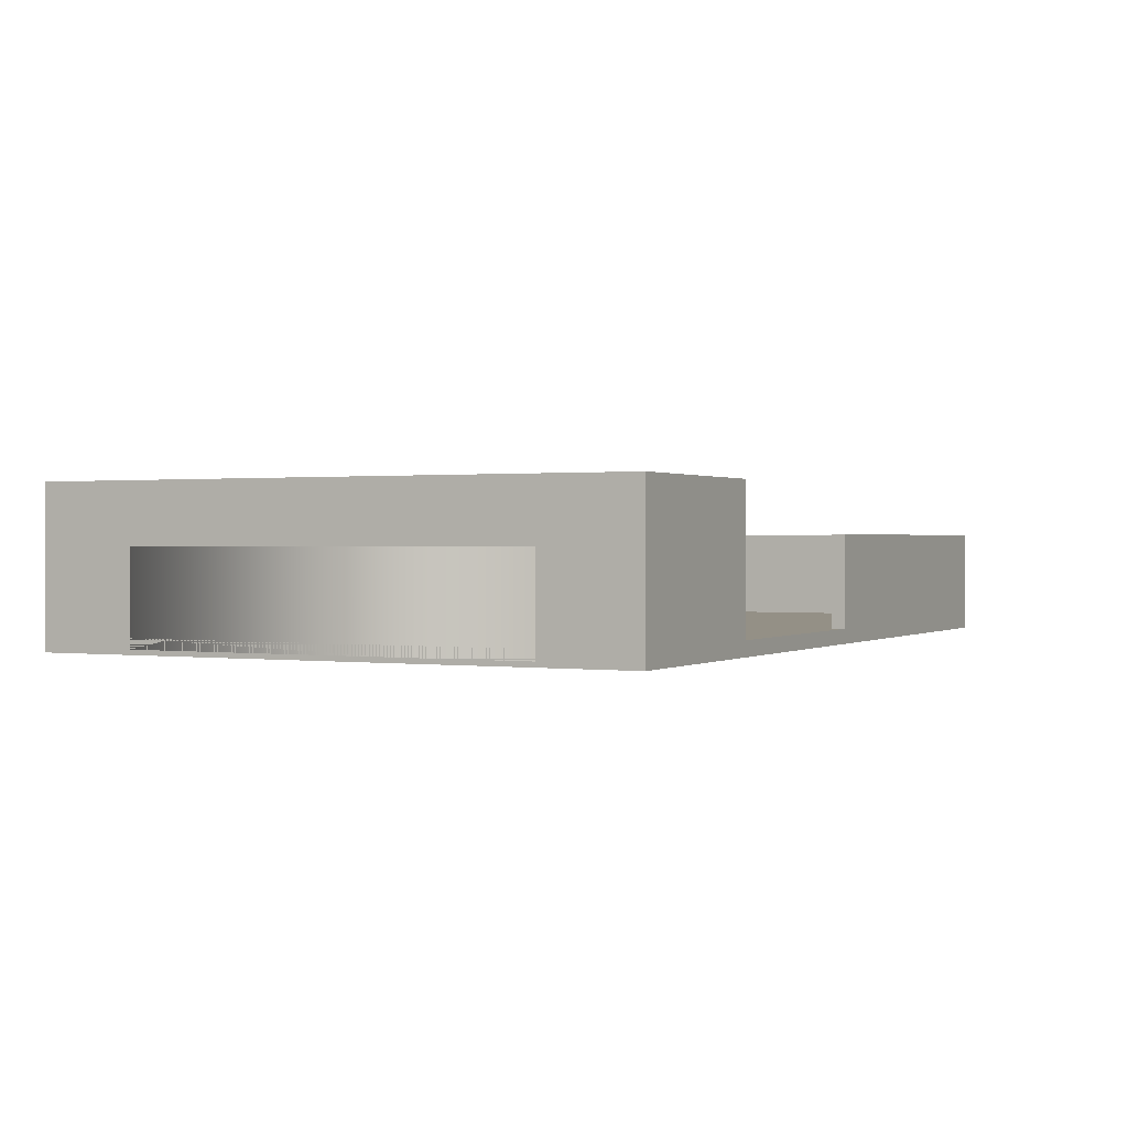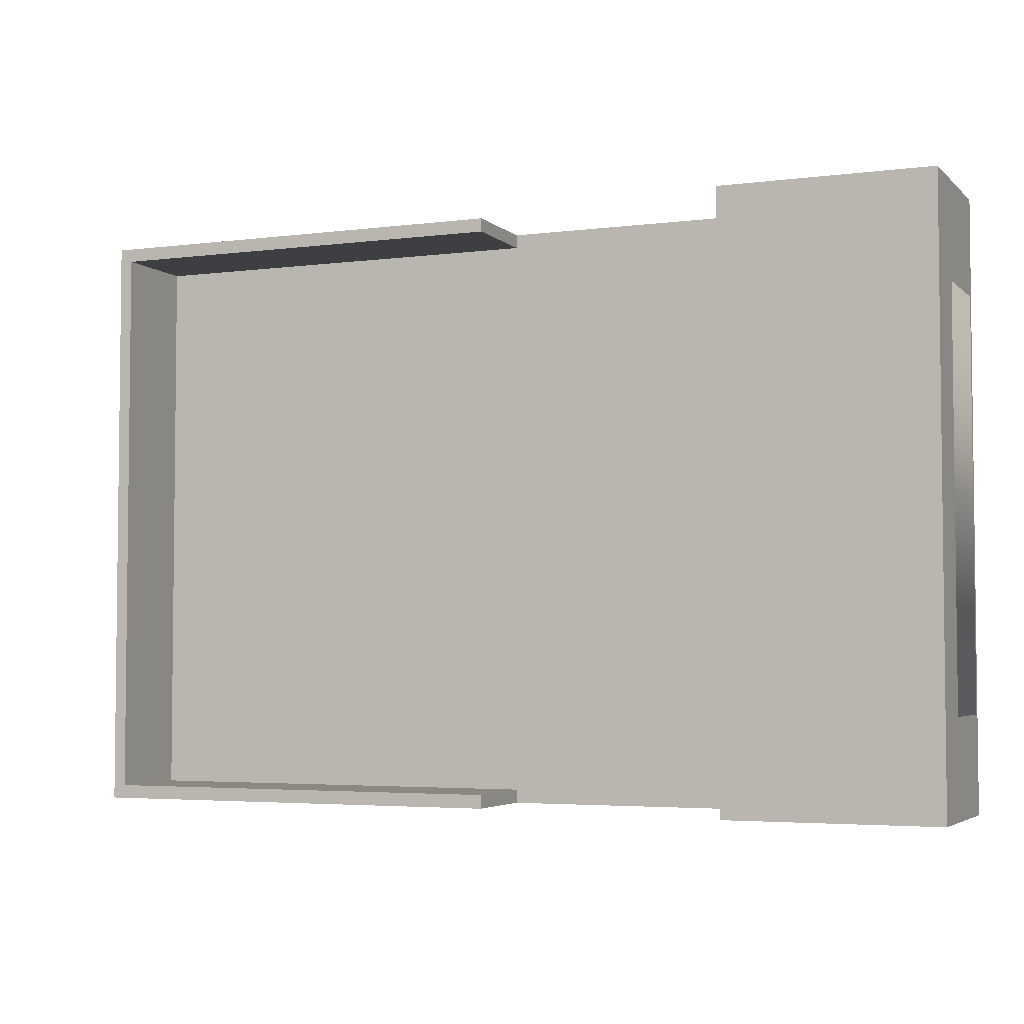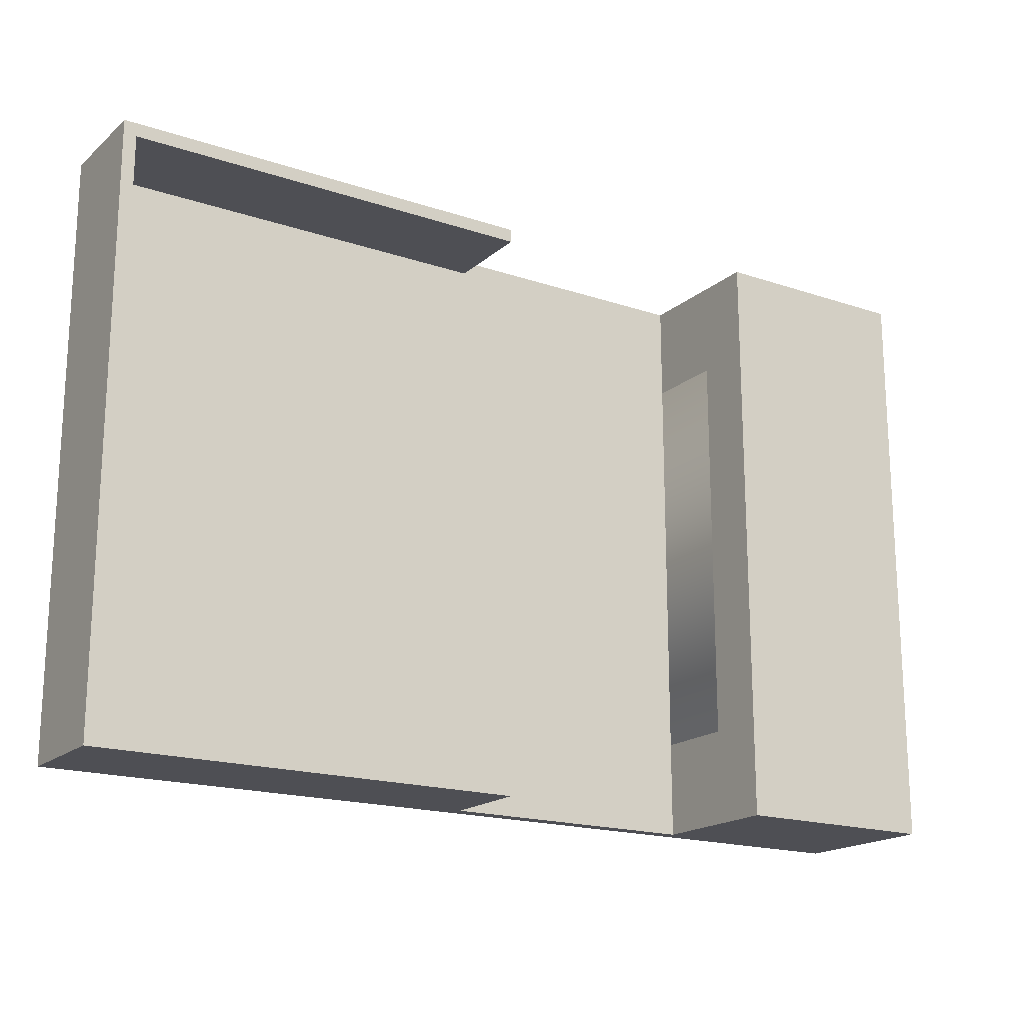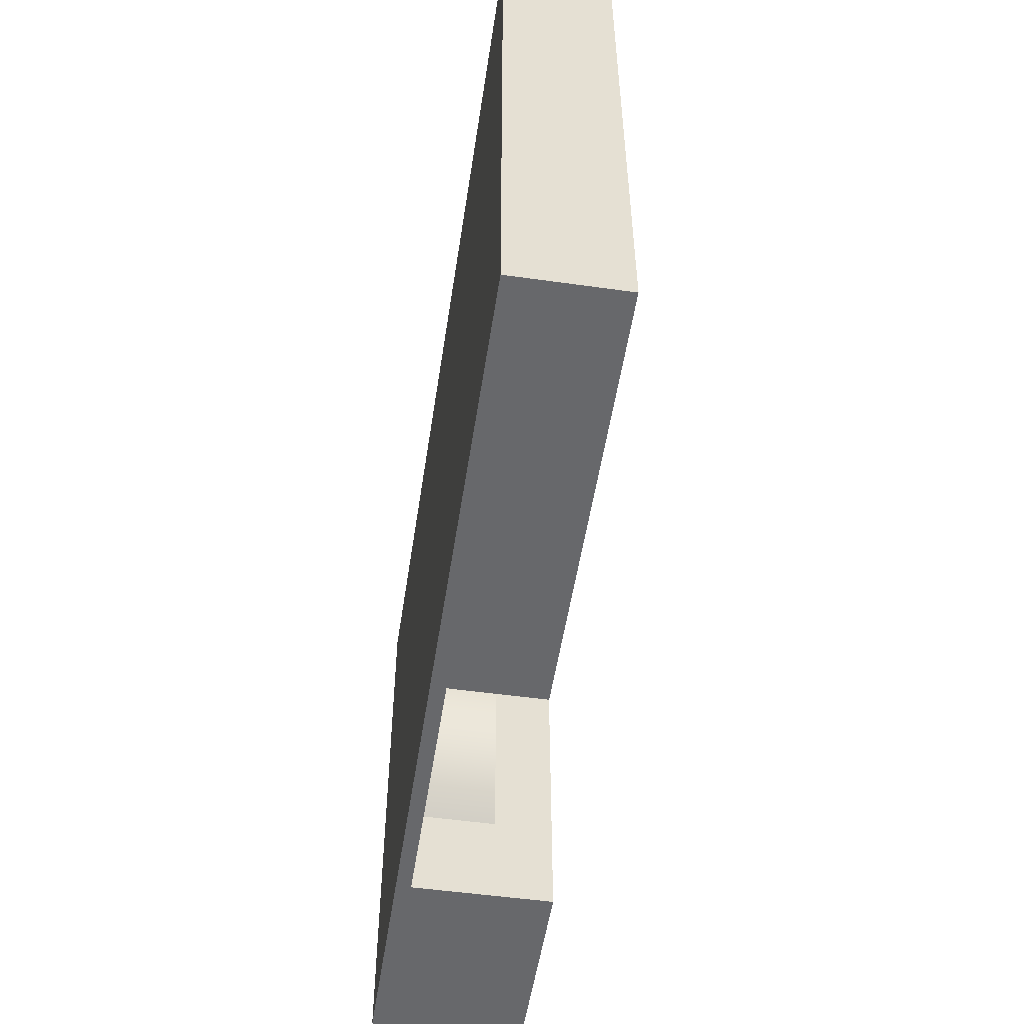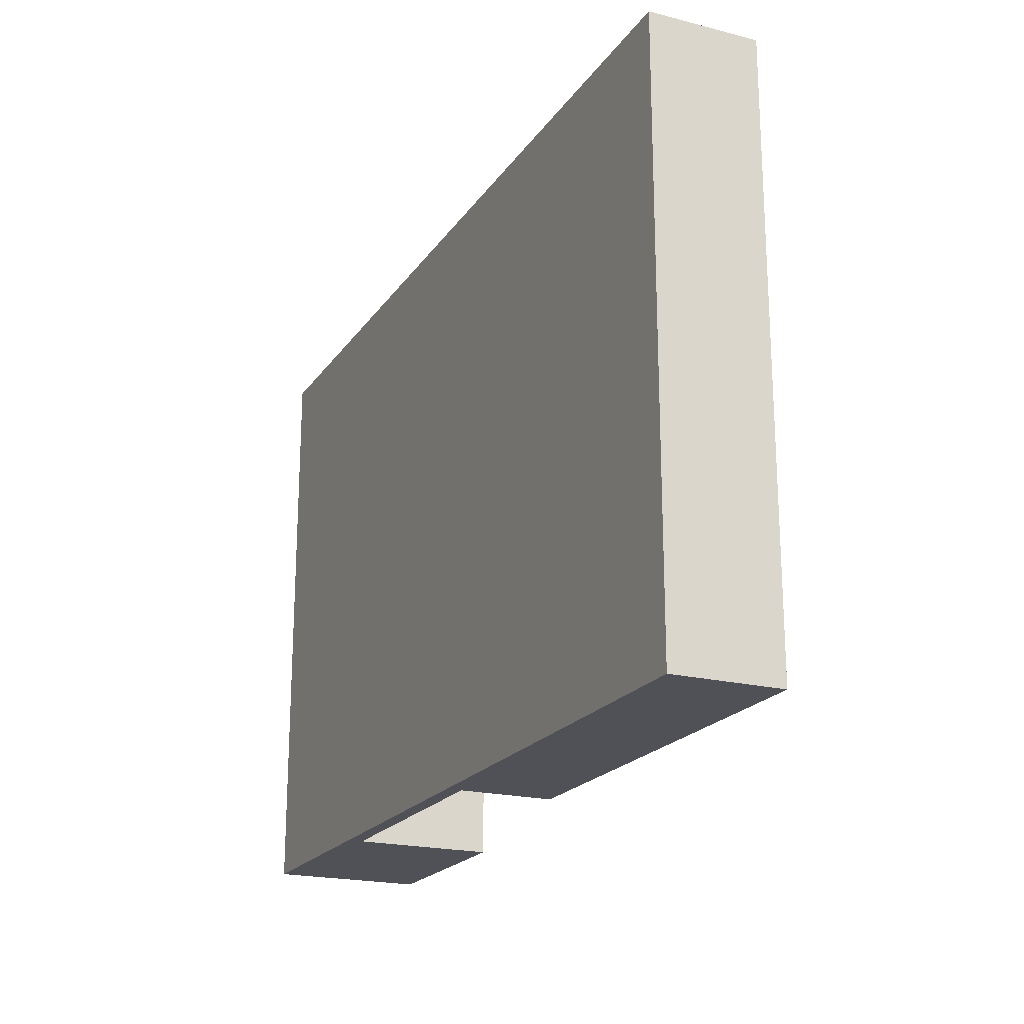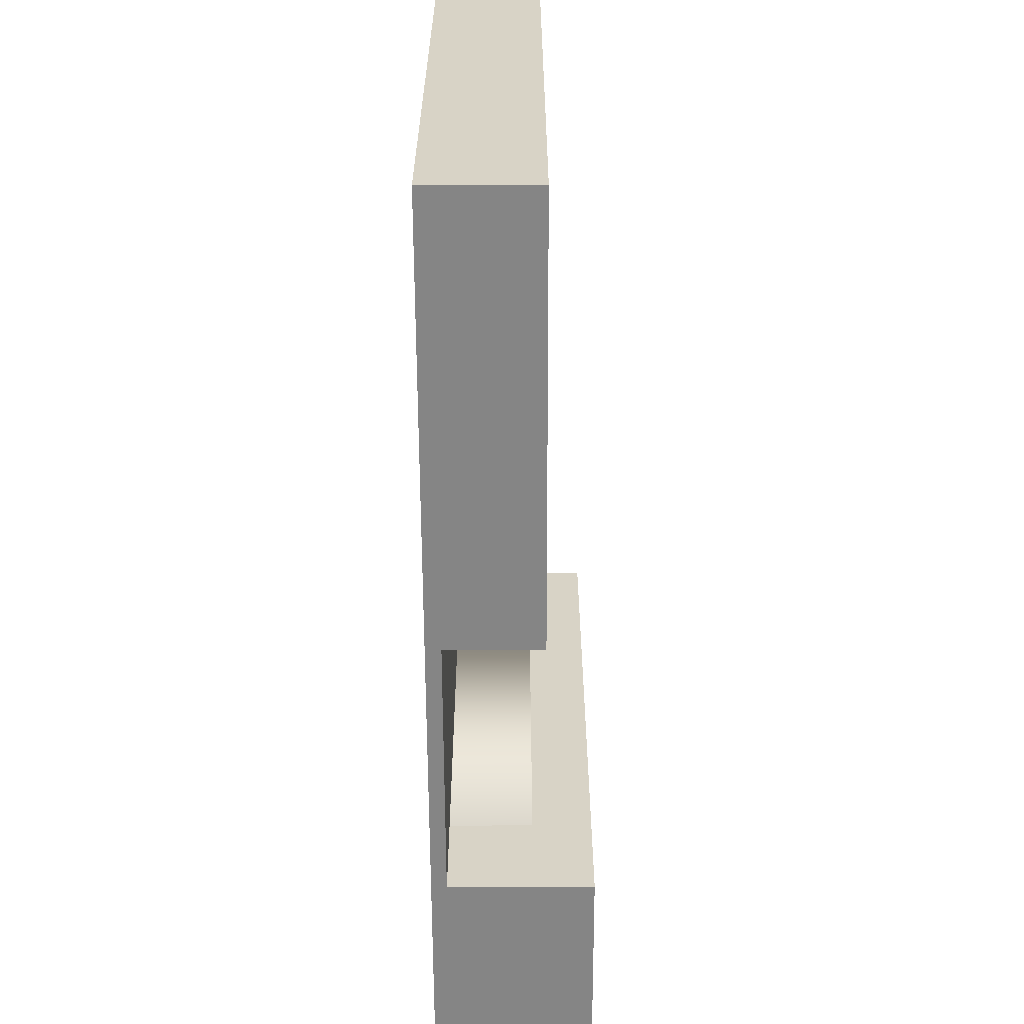
<metadata>
{"format":"obj","ext":"obj","renderer":"f3d","projection":"perspective","resolution":1024,"background":"white","views":[{"elev":0.6,"azim":-63.3,"up":"+Y"},{"elev":-4.0,"azim":-157.1,"up":"+Z"},{"elev":-18.3,"azim":147.2,"up":"+Z"},{"elev":-52.5,"azim":81.4,"up":"+Z"},{"elev":-20.5,"azim":65.3,"up":"+Z"},{"elev":-61.8,"azim":90.2,"up":"+Z"}]}
</metadata>
<code>
o Cube_Cube.001
v 0 0 0
v 0 -0.6168 -0
v -8.701 -0.6168 -0
v -8.701 0 0
v 10.92 -0.6168 -0
v 10.92 0 0
v 28.27 0 0
v 28.27 -0.6168 -0
v 28.27 -0.6168 0.5623
v 28.81 -0.6168 -0
v 28.81 -0.6168 0.5623
v 10.92 -0.6168 24.72
v 10.92 -4e-06 24.72
v 0 -4e-06 24.72
v 0 -0.6168 24.72
v 10.92 -0.6168 24.16
v 28.27 -0.6168 24.16
v 28.27 -0.6168 24.72
v 10.92 -4e-06 24.16
v 0 -4e-06 24.16
v 28.81 -0.6168 24.16
v 28.81 -4e-06 24.16
v 28.81 -4e-06 24.72
v 28.81 -0.6168 24.72
v 28.27 -4e-06 24.72
v 28.81 3.858 24.72
v 28.27 3.858 24.72
v 28.81 0 0
v 28.27 3.858 24.16
v 28.81 3.858 24.16
v 28.81 -0 0.5623
v 28.81 3.858 1e-06
v 28.81 3.858 0.5623
v 10.92 3.858 24.16
v 10.92 3.858 24.72
v 28.27 3.858 1e-06
v -8.701 -0.6168 0.5623
v -8.701 -0 0.5623
v -8.701 -4e-06 24.72
v -8.701 -0.6168 24.72
v -8.701 -4e-06 24.16
v -8.701 3.389 24.72
v -8.701 3.389 24.16
v 0 -0.6168 24.16
v -8.701 -0.6168 24.16
v 0 -0.6168 3.98
v 0 -0.6168 20.74
v -8.701 -0.6168 20.74
v -8.701 -0.6168 3.98
v 0 -3e-06 20.74
v -8.701 -3e-06 20.74
v -8.701 3.389 20.74
v 0 3.389 20.74
v 28.27 -1e-06 3.98
v 28.27 -3e-06 20.74
v 28.27 3.858 20.74
v 28.27 3.858 3.98
v 28.81 -3e-06 20.74
v 28.81 3.858 20.74
v 28.81 3.858 3.98
v 28.81 -0.6168 3.98
v 28.81 -1e-06 3.98
v 28.81 -0.6168 20.74
v 10.92 -1e-06 3.98
v 0 -1e-06 3.98
v 10.92 -3e-06 20.74
v 10.92 -0.6168 3.98
v 28.27 -0.6168 3.98
v 28.27 -0.6168 20.74
v 10.92 -0.6168 20.74
v 10.92 -0.6168 0.5623
v 10.92 -0 0.5623
v 0 -0 0.5623
v 28.27 3.858 0.5623
v 28.27 -0 0.5623
v 0 -0.6168 0.5623
v -8.701 -1e-06 3.98
v 0 3.389 24.16
v 0 5.796 20.74
v 0 5.796 24.16
v 0 5.796 3.98
v -8.701 5.796 3.98
v -8.701 5.796 20.74
v 0 3.389 24.72
v -8.701 3.389 3.98
v -8.701 3.389 0.5623
v 0 3.389 3.98
v 0 3.389 1e-06
v 0 3.389 0.5623
v -8.701 3.389 1e-06
v 0 5.796 0.5623
v 0 5.796 1e-06
v -8.701 5.796 1e-06
v -8.701 5.796 0.5623
v -8.701 5.796 24.16
v -8.701 5.796 24.72
v 0 5.796 24.72
v 10.92 3.858 1e-06
v 10.92 3.858 0.5623
v 28.27 -4e-06 24.16
v -8.701 -0.4144 20.74
v 0 -0.4144 20.74
v -8.701 -0.4144 3.98
v 0 -0.4144 3.98
g Cube_Cube.001_Cube_Cube.001_None
f 1 2 3 4
f 5 6 7 8
f 9 8 10 11
f 12 13 14 15
f 16 17 18 12
f 19 20 14 13
f 21 22 23 24
f 25 23 26 27
f 8 7 28 10
f 25 18 24 23
f 29 27 26 30
f 31 28 32 33
f 29 34 35 27
f 28 7 36 32
f 37 38 4 3
f 15 14 39 40
f 41 39 42 43
f 44 15 40 45
f 46 47 48 49
f 50 51 52 53
f 45 41 51 48
f 54 55 56 57
f 22 58 59 30
f 57 56 59 60
f 61 62 58 63
f 64 65 50 66
f 67 68 69 70
f 17 69 63 21
f 71 9 68 67
f 72 73 65 64
f 11 31 62 61
f 74 57 60 33
f 75 54 57 74
f 76 46 49 37
f 50 65 77 51
f 48 51 77 49
f 58 62 60 59
f 69 68 61 63
f 78 53 79 80
f 79 81 82 83
f 39 14 84 42
f 38 77 85 86
f 77 65 87 85
f 20 50 53 78
f 73 1 88 89
f 1 4 90 88
f 91 92 93 94
f 80 79 83 95
f 88 90 93 92
f 89 88 92 91
f 53 87 81 79
f 43 42 96 95
f 42 84 97 96
f 86 85 82 94
f 83 82 85 52
f 85 87 104 103
f 90 86 94 93
f 87 89 91 81
f 81 91 94 82
f 65 73 89 87
f 4 38 86 90
f 2 76 37 3
f 36 98 99 74
f 36 74 33 32
f 10 28 31 11
f 6 1 73 72
f 5 8 9 71
f 49 77 38 37
f 62 31 33 60
f 68 9 11 61
f 52 43 95 83
f 97 80 95 96
f 14 20 78 84
f 84 78 80 97
f 18 17 21 24
f 23 22 30 26
f 40 39 41 45
f 47 44 45 48
f 51 41 43 52
f 55 100 29 56
f 56 29 30 59
f 63 58 22 21
f 66 50 20 19
f 70 69 17 16
f 47 70 16 44
f 55 66 19 100
f 2 5 71 76
f 75 72 64 54
f 76 71 67 46
f 46 67 70 47
f 54 64 66 55
f 6 72 99 98
f 44 16 12 15
f 18 25 13 12
f 2 1 6 5
f 7 6 98 36
f 72 75 74 99
f 19 13 35 34
f 100 19 34 29
f 13 25 27 35
f 101 103 104 102
f 87 53 102 104
f 52 85 103 101
f 53 52 101 102

</code>
